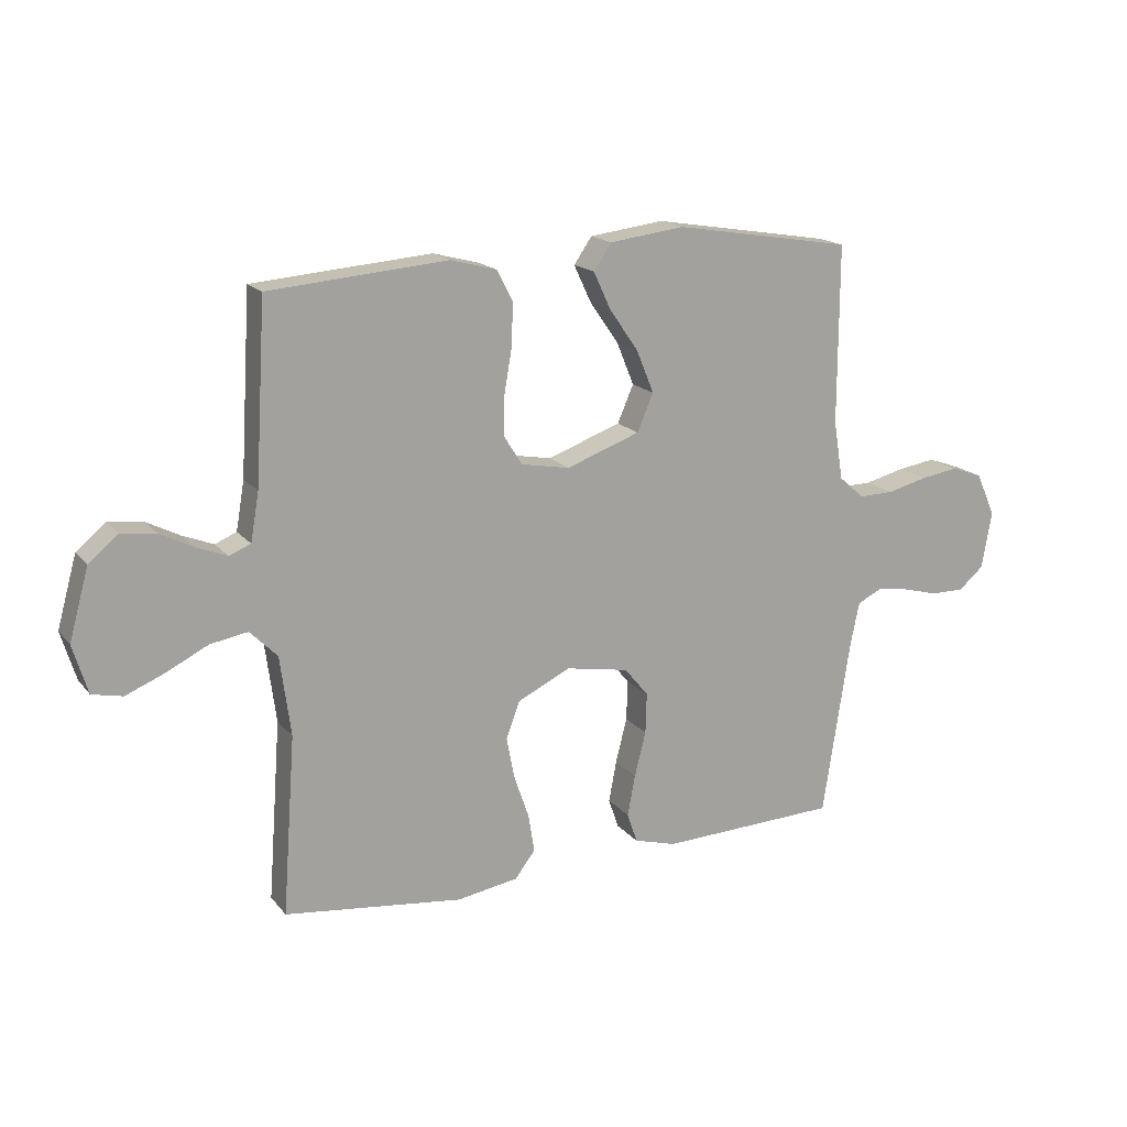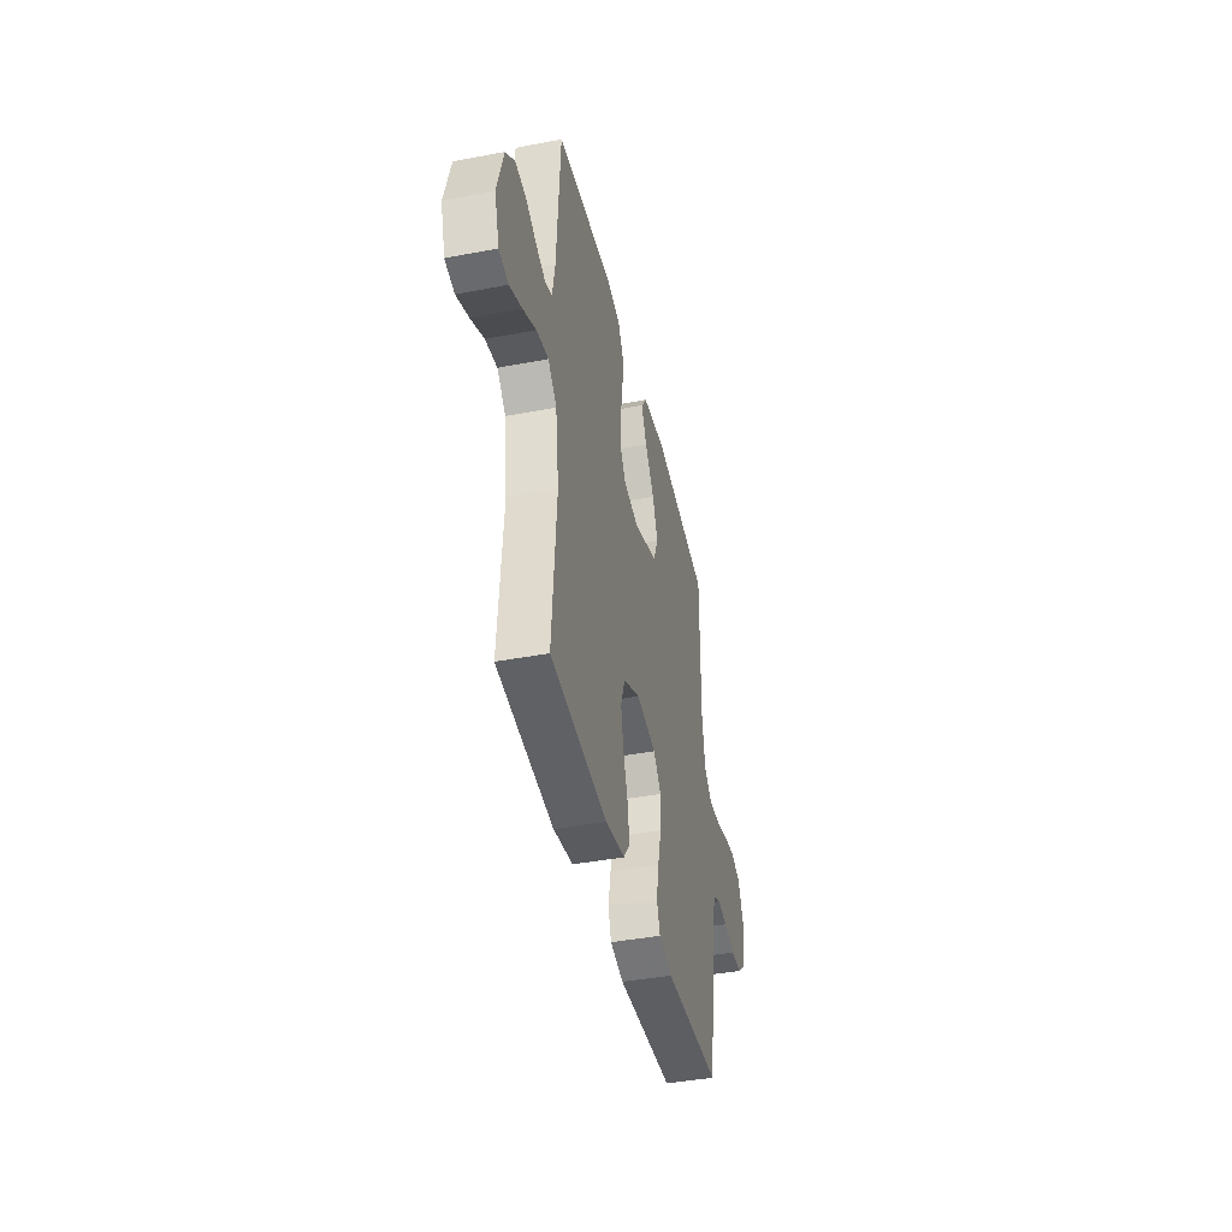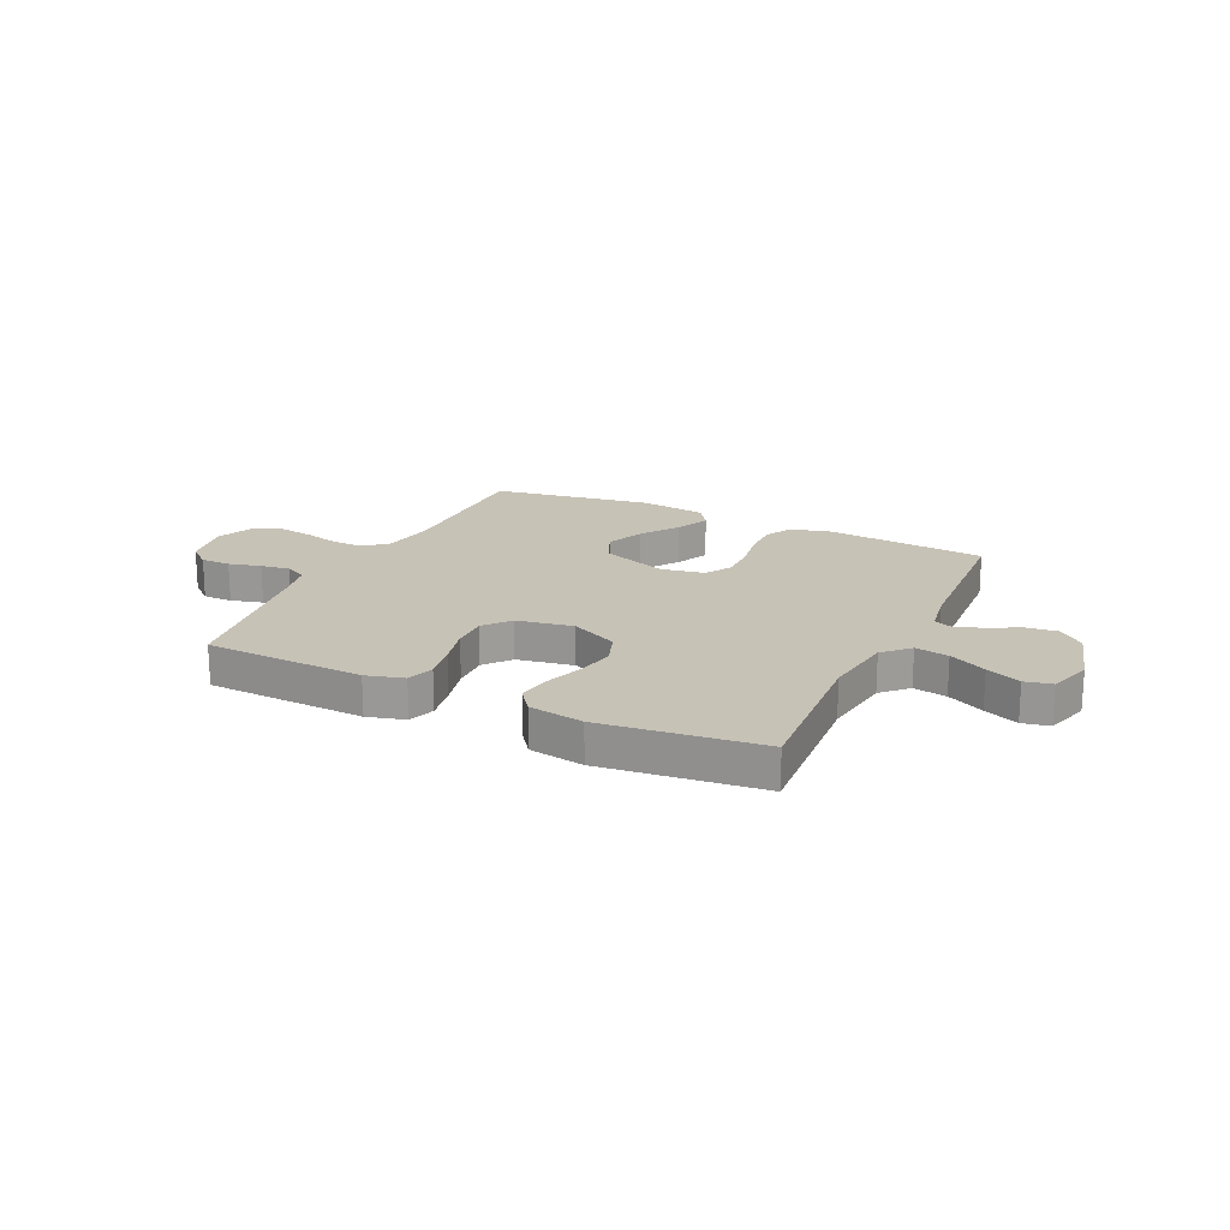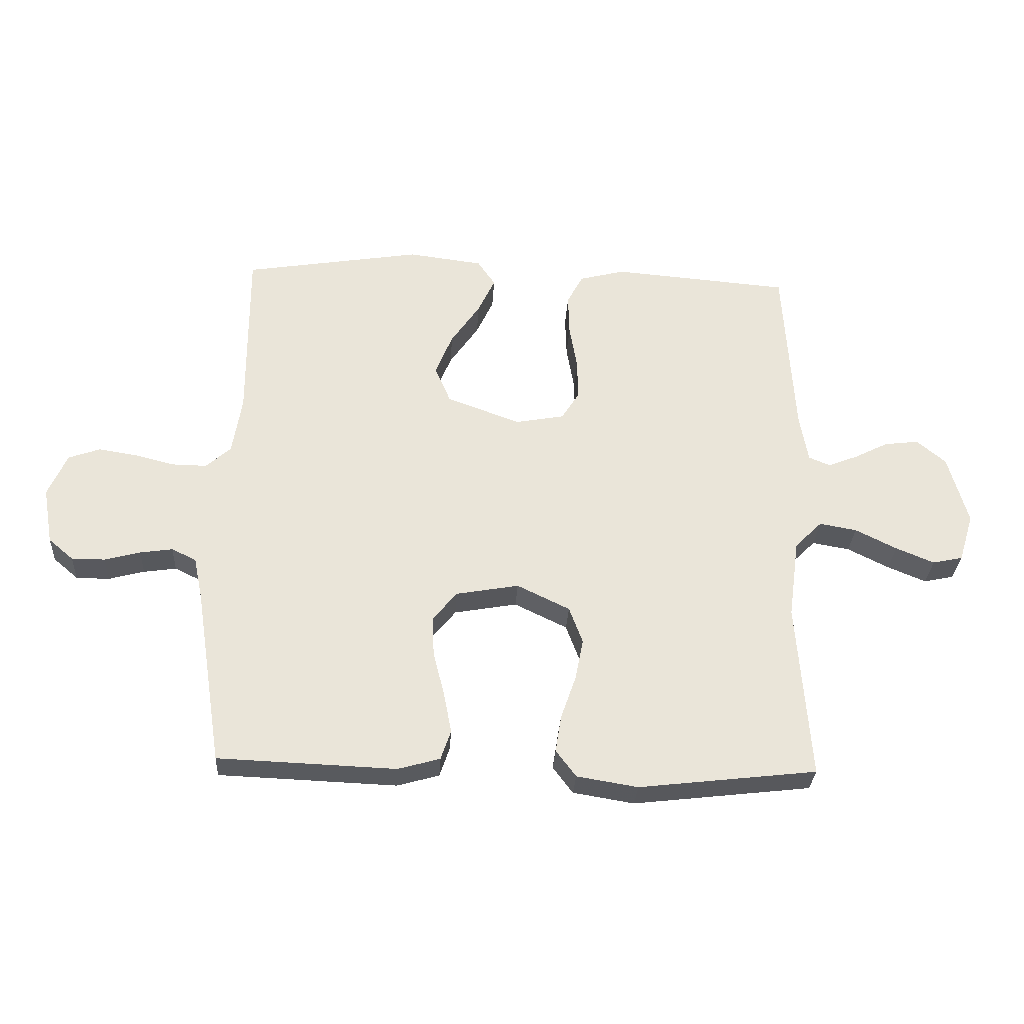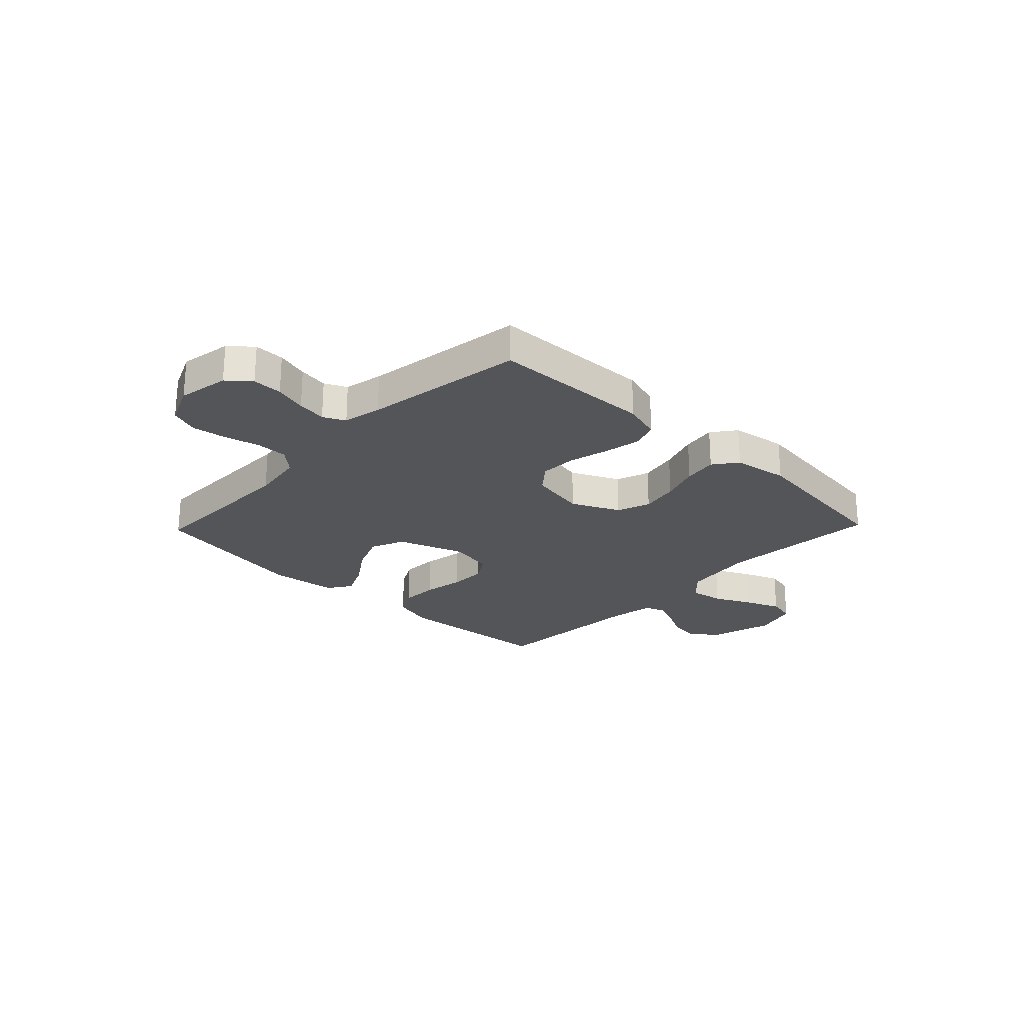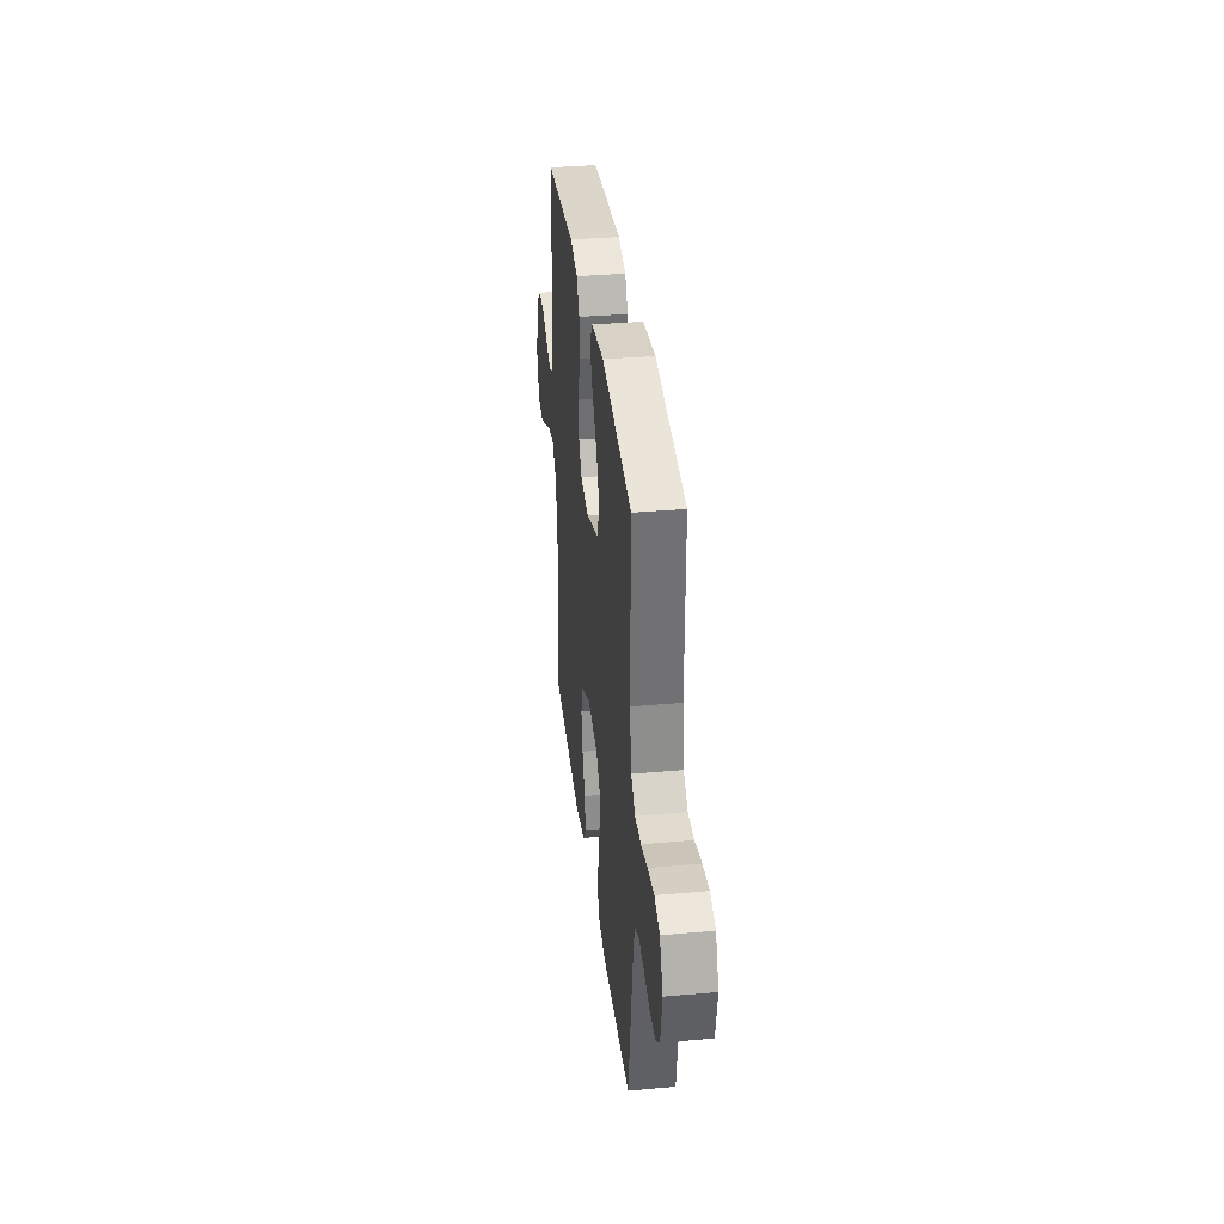
<metadata>
{"format":"obj","ext":"obj","renderer":"f3d","projection":"perspective","resolution":1024,"background":"white","views":[{"elev":16.8,"azim":-25.8,"up":"+Z"},{"elev":-41.6,"azim":-77.0,"up":"+Z"},{"elev":19.3,"azim":-154.5,"up":"+Y"},{"elev":-30.3,"azim":176.8,"up":"+Z"},{"elev":-24.6,"azim":136.1,"up":"+Y"},{"elev":34.9,"azim":83.2,"up":"+Z"}]}
</metadata>
<code>
v -0.5 0.07 0.5
v -0.2 0.07 0.525
v -0.123 0.07 0.505
v -0.096 0.07 0.454
v -0.098 0.07 0.384
v -0.111 0.07 0.308
v -0.112 0.07 0.24
v -0.082 0.07 0.192
v 0 0.07 0.177
v 0.124 0.07 0.222
v 0.151 0.07 0.285
v 0.122 0.07 0.356
v 0.073 0.07 0.427
v 0.044 0.07 0.489
v 0.074 0.07 0.533
v 0.2 0.07 0.549
v 0.5 0.07 0.5
v 0.499 0.07 0.2
v 0.515 0.07 0.101
v 0.557 0.07 0.064
v 0.616 0.07 0.065
v 0.683 0.07 0.082
v 0.747 0.07 0.092
v 0.8 0.07 0.073
v 0.832 0.07 0
v 0.815 0.07 -0.096
v 0.773 0.07 -0.132
v 0.717 0.07 -0.132
v 0.657 0.07 -0.116
v 0.602 0.07 -0.108
v 0.561 0.07 -0.128
v 0.546 0.07 -0.2
v 0.5 0.07 -0.5
v 0.2 0.07 -0.512
v 0.129 0.07 -0.492
v 0.112 0.07 -0.442
v 0.125 0.07 -0.373
v 0.144 0.07 -0.298
v 0.146 0.07 -0.23
v 0.106 0.07 -0.181
v 0 0.07 -0.162
v -0.089 0.07 -0.205
v -0.112 0.07 -0.267
v -0.098 0.07 -0.338
v -0.073 0.07 -0.41
v -0.063 0.07 -0.473
v -0.097 0.07 -0.518
v -0.2 0.07 -0.535
v -0.5 0.07 -0.5
v -0.478 0.07 -0.2
v -0.496 0.07 -0.066
v -0.542 0.07 -0.02
v -0.605 0.07 -0.031
v -0.675 0.07 -0.066
v -0.74 0.07 -0.093
v -0.791 0.07 -0.082
v -0.816 0.07 0
v -0.783 0.07 0.119
v -0.734 0.07 0.16
v -0.676 0.07 0.153
v -0.619 0.07 0.124
v -0.568 0.07 0.104
v -0.532 0.07 0.119
v -0.518 0.07 0.2
v -0.5 0 0.5
v -0.2 0 0.525
v -0.123 0 0.505
v -0.096 0 0.454
v -0.098 0 0.384
v -0.111 0 0.308
v -0.112 0 0.24
v -0.082 0 0.192
v 0 0 0.177
v 0.124 0 0.222
v 0.151 0 0.285
v 0.122 0 0.356
v 0.073 0 0.427
v 0.044 0 0.489
v 0.074 0 0.533
v 0.2 0 0.549
v 0.5 0 0.5
v 0.499 0 0.2
v 0.515 0 0.101
v 0.557 0 0.064
v 0.616 0 0.065
v 0.683 0 0.082
v 0.747 0 0.092
v 0.8 0 0.073
v 0.832 0 0
v 0.815 0 -0.096
v 0.773 0 -0.132
v 0.717 0 -0.132
v 0.657 0 -0.116
v 0.602 0 -0.108
v 0.561 0 -0.128
v 0.546 0 -0.2
v 0.5 0 -0.5
v 0.2 0 -0.512
v 0.129 0 -0.492
v 0.112 0 -0.442
v 0.125 0 -0.373
v 0.144 0 -0.298
v 0.146 0 -0.23
v 0.106 0 -0.181
v 0 0 -0.162
v -0.089 0 -0.205
v -0.112 0 -0.267
v -0.098 0 -0.338
v -0.073 0 -0.41
v -0.063 0 -0.473
v -0.097 0 -0.518
v -0.2 0 -0.535
v -0.5 0 -0.5
v -0.478 0 -0.2
v -0.496 0 -0.066
v -0.542 0 -0.02
v -0.605 0 -0.031
v -0.675 0 -0.066
v -0.74 0 -0.093
v -0.791 0 -0.082
v -0.816 0 0
v -0.783 0 0.119
v -0.734 0 0.16
v -0.676 0 0.153
v -0.619 0 0.124
v -0.568 0 0.104
v -0.532 0 0.119
v -0.518 0 0.2
f 58 59 60 61
f 58 61 62
f 57 58 62
f 56 57 62 63
f 53 54 55 56
f 47 48 49 50
f 47 50 51
f 44 45 46 47
f 43 44 47 51
f 42 43 51 52
f 35 36 37 38
f 33 34 35 38
f 32 33 38 39
f 31 32 39 40
f 26 27 28 29
f 26 29 30
f 25 26 30
f 24 25 30
f 21 22 23 24
f 21 24 30 31
f 15 16 17 18
f 15 18 19
f 12 13 14 15
f 11 12 15 19
f 10 11 19 20
f 3 4 5 6
f 3 6 7
f 64 1 2 3
f 63 64 3 7
f 53 56 63 7
f 41 42 52
f 31 40 41 52
f 20 21 31 52
f 9 10 20 52
f 8 9 52 53
f 7 8 53
f 125 124 123 122
f 126 125 122
f 126 122 121
f 127 126 121 120
f 120 119 118 117
f 114 113 112 111
f 115 114 111
f 111 110 109 108
f 115 111 108 107
f 116 115 107 106
f 102 101 100 99
f 102 99 98 97
f 103 102 97 96
f 104 103 96 95
f 93 92 91 90
f 94 93 90
f 94 90 89
f 94 89 88
f 88 87 86 85
f 95 94 88 85
f 82 81 80 79
f 83 82 79
f 79 78 77 76
f 83 79 76 75
f 84 83 75 74
f 70 69 68 67
f 71 70 67
f 67 66 65 128
f 71 67 128 127
f 71 127 120 117
f 116 106 105
f 116 105 104 95
f 116 95 85 84
f 116 84 74 73
f 117 116 73 72
f 117 72 71
f 1 65 66 2
f 2 66 67 3
f 3 67 68 4
f 4 68 69 5
f 5 69 70 6
f 6 70 71 7
f 7 71 72 8
f 8 72 73 9
f 9 73 74 10
f 10 74 75 11
f 11 75 76 12
f 12 76 77 13
f 13 77 78 14
f 14 78 79 15
f 15 79 80 16
f 16 80 81 17
f 17 81 82 18
f 18 82 83 19
f 19 83 84 20
f 20 84 85 21
f 21 85 86 22
f 22 86 87 23
f 23 87 88 24
f 24 88 89 25
f 25 89 90 26
f 26 90 91 27
f 27 91 92 28
f 28 92 93 29
f 29 93 94 30
f 30 94 95 31
f 31 95 96 32
f 32 96 97 33
f 33 97 98 34
f 34 98 99 35
f 35 99 100 36
f 36 100 101 37
f 37 101 102 38
f 38 102 103 39
f 39 103 104 40
f 40 104 105 41
f 41 105 106 42
f 42 106 107 43
f 43 107 108 44
f 44 108 109 45
f 45 109 110 46
f 46 110 111 47
f 47 111 112 48
f 48 112 113 49
f 49 113 114 50
f 50 114 115 51
f 51 115 116 52
f 52 116 117 53
f 53 117 118 54
f 54 118 119 55
f 55 119 120 56
f 56 120 121 57
f 57 121 122 58
f 58 122 123 59
f 59 123 124 60
f 60 124 125 61
f 61 125 126 62
f 62 126 127 63
f 63 127 128 64
f 64 128 65 1

</code>
